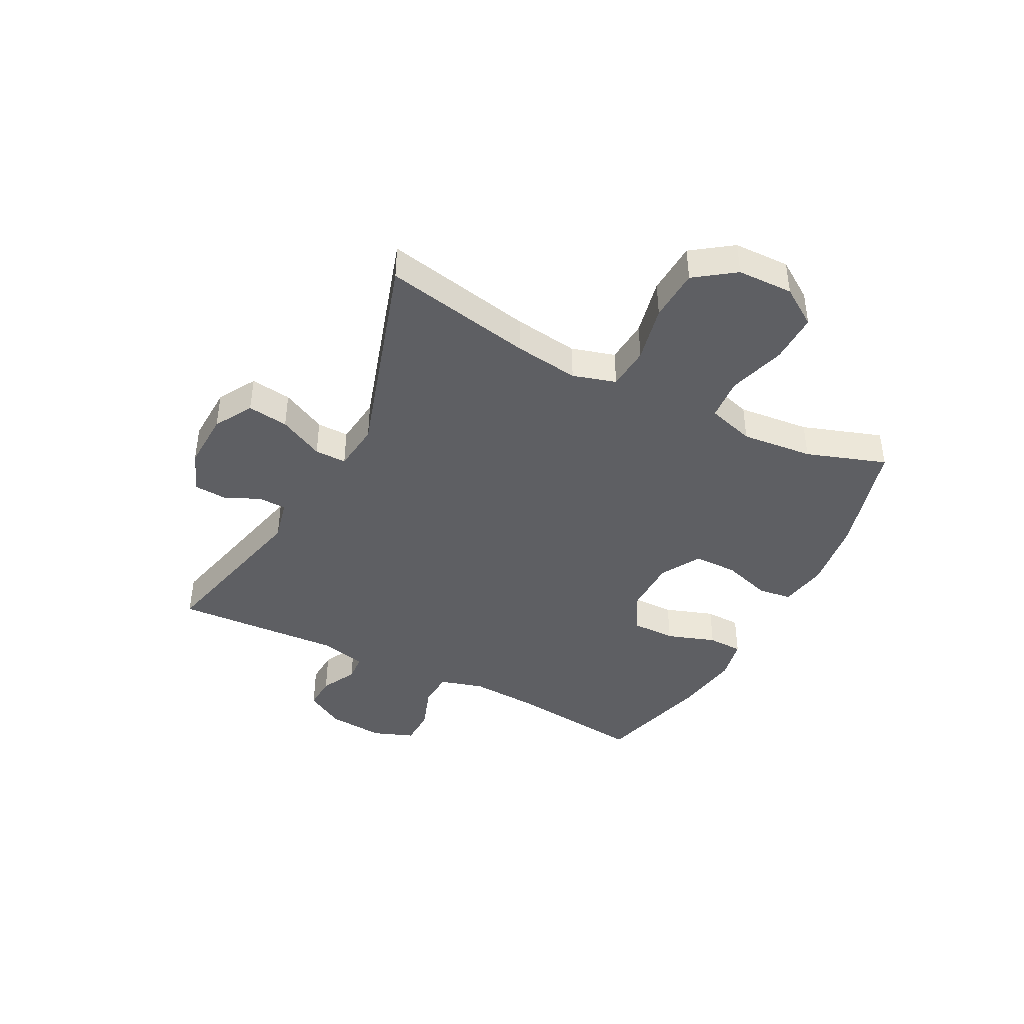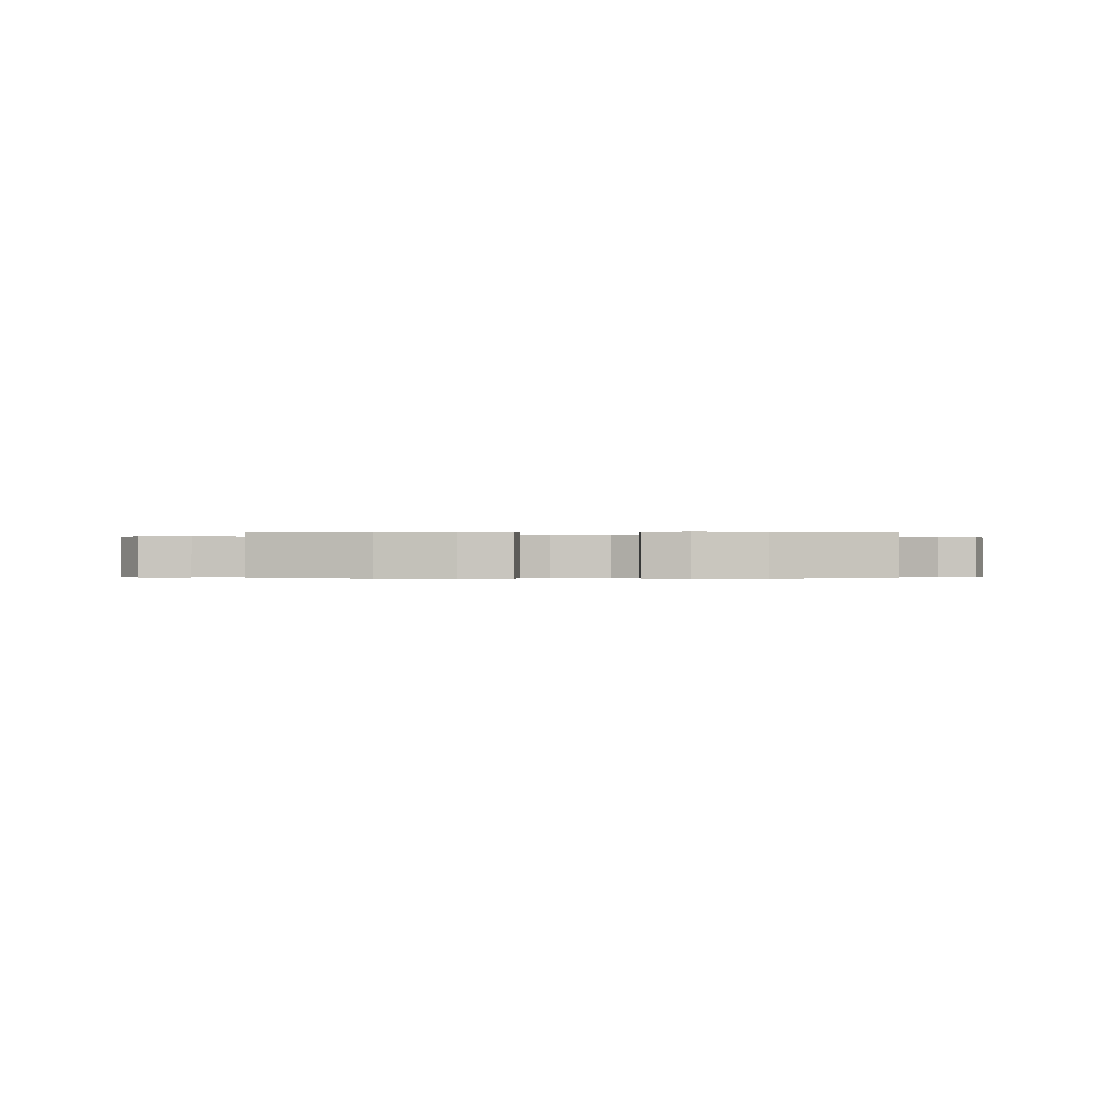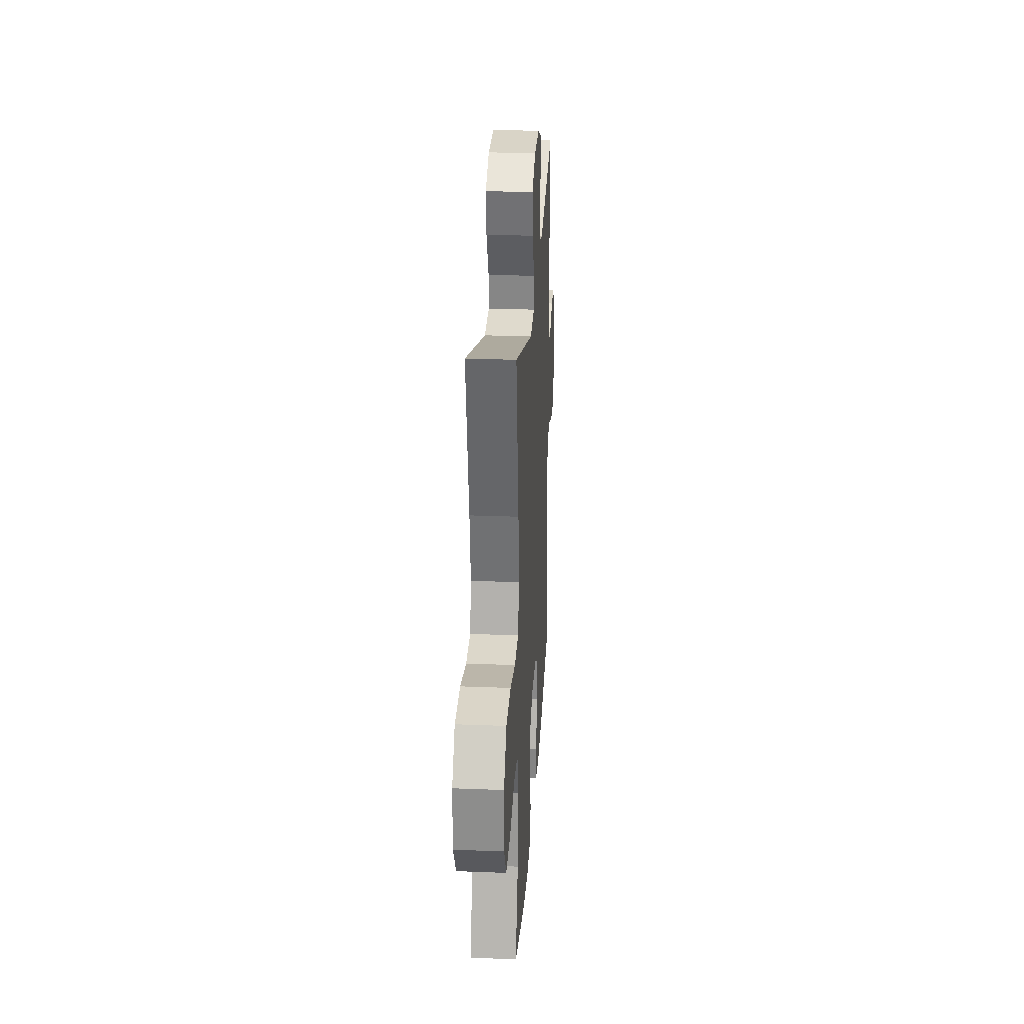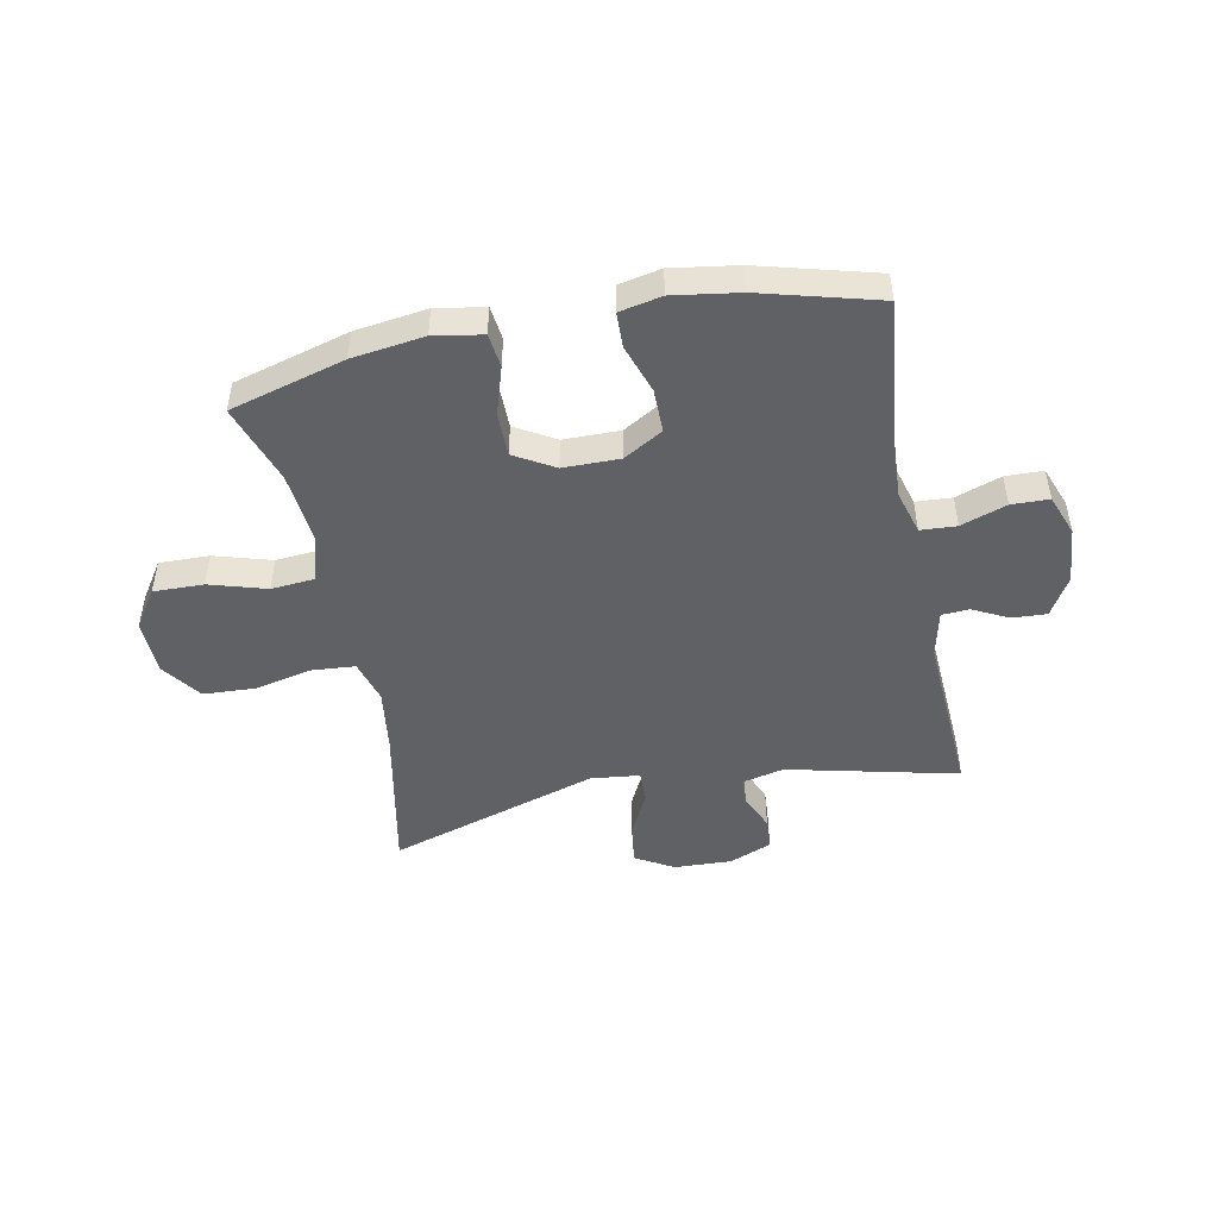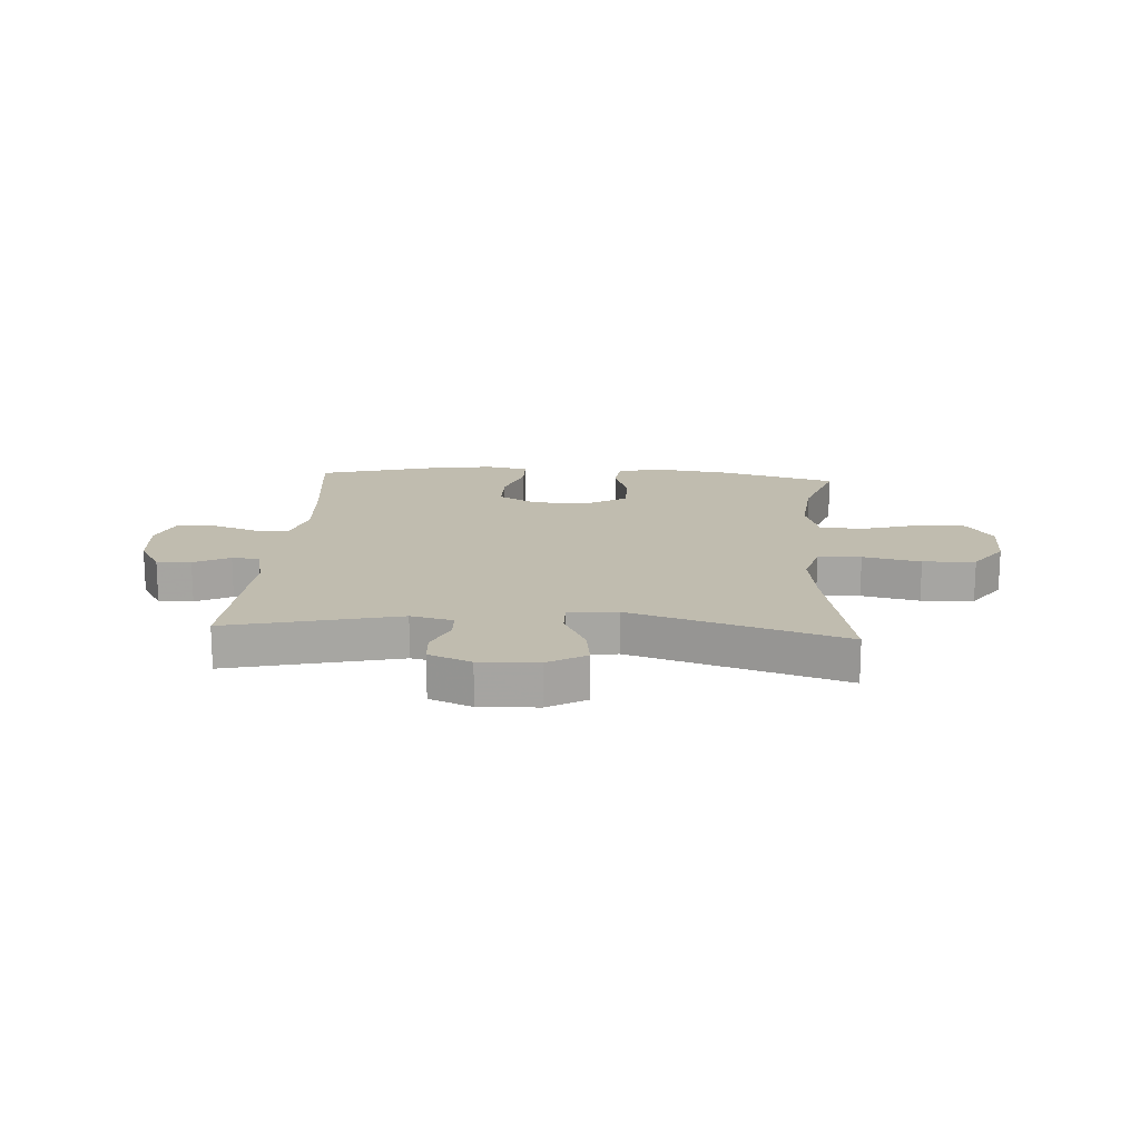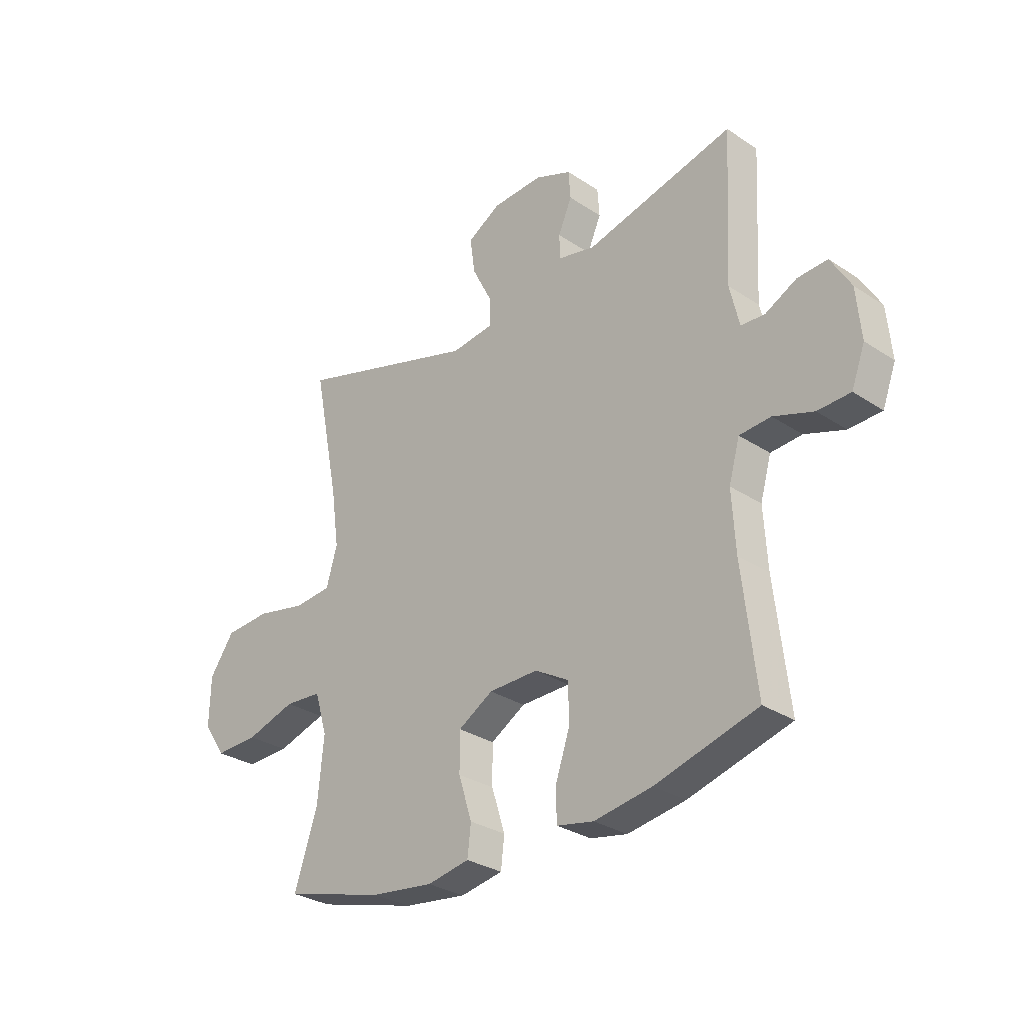
<metadata>
{"format":"obj","ext":"obj","renderer":"f3d","projection":"perspective","resolution":1024,"background":"white","views":[{"elev":-41.9,"azim":62.8,"up":"+Y"},{"elev":-0.3,"azim":-179.6,"up":"+Y"},{"elev":26.3,"azim":93.5,"up":"+Z"},{"elev":-47.8,"azim":-168.6,"up":"+Y"},{"elev":16.3,"azim":3.9,"up":"+Y"},{"elev":-30.0,"azim":-133.9,"up":"+Z"}]}
</metadata>
<code>
v -0.5 0.07 -0.5
v -0.472 0.07 -0.258
v -0.465 0.07 -0.14
v -0.487 0.07 -0.063
v -0.55 0.07 -0.059
v -0.63 0.07 -0.087
v -0.696 0.07 -0.085
v -0.723 0.07 -0.013
v -0.714 0.07 0.087
v -0.674 0.07 0.155
v -0.614 0.07 0.152
v -0.551 0.07 0.12
v -0.503 0.07 0.123
v -0.484 0.07 0.205
v -0.5 0.07 0.5
v -0.201 0.07 0.429
v -0.127 0.07 0.446
v -0.125 0.07 0.495
v -0.153 0.07 0.558
v -0.149 0.07 0.615
v -0.075 0.07 0.645
v 0.027 0.07 0.641
v 0.094 0.07 0.602
v 0.084 0.07 0.53
v 0.044 0.07 0.451
v 0.043 0.07 0.395
v 0.129 0.07 0.385
v 0.5 0.07 0.5
v 0.447 0.07 0.237
v 0.431 0.07 0.123
v 0.453 0.07 0.047
v 0.529 0.07 0.041
v 0.63 0.07 0.063
v 0.722 0.07 0.058
v 0.772 0.07 -0.012
v 0.774 0.07 -0.11
v 0.729 0.07 -0.177
v 0.641 0.07 -0.175
v 0.541 0.07 -0.145
v 0.466 0.07 -0.151
v 0.441 0.07 -0.234
v 0.453 0.07 -0.36
v 0.5 0.07 -0.5
v 0.298 0.07 -0.556
v 0.171 0.07 -0.573
v 0.086 0.07 -0.558
v 0.079 0.07 -0.498
v 0.106 0.07 -0.413
v 0.106 0.07 -0.336
v 0.036 0.07 -0.295
v -0.063 0.07 -0.294
v -0.132 0.07 -0.334
v -0.132 0.07 -0.411
v -0.103 0.07 -0.497
v -0.105 0.07 -0.559
v -0.179 0.07 -0.574
v -0.295 0.07 -0.556
v -0.5 0 -0.5
v -0.472 0 -0.258
v -0.465 0 -0.14
v -0.487 0 -0.063
v -0.55 0 -0.059
v -0.63 0 -0.087
v -0.696 0 -0.085
v -0.723 0 -0.013
v -0.714 0 0.087
v -0.674 0 0.155
v -0.614 0 0.152
v -0.551 0 0.12
v -0.503 0 0.123
v -0.484 0 0.205
v -0.5 0 0.5
v -0.201 0 0.429
v -0.127 0 0.446
v -0.125 0 0.495
v -0.153 0 0.558
v -0.149 0 0.615
v -0.075 0 0.645
v 0.027 0 0.641
v 0.094 0 0.602
v 0.084 0 0.53
v 0.044 0 0.451
v 0.043 0 0.395
v 0.129 0 0.385
v 0.5 0 0.5
v 0.447 0 0.237
v 0.431 0 0.123
v 0.453 0 0.047
v 0.529 0 0.041
v 0.63 0 0.063
v 0.722 0 0.058
v 0.772 0 -0.012
v 0.774 0 -0.11
v 0.729 0 -0.177
v 0.641 0 -0.175
v 0.541 0 -0.145
v 0.466 0 -0.151
v 0.441 0 -0.234
v 0.453 0 -0.36
v 0.5 0 -0.5
v 0.298 0 -0.556
v 0.171 0 -0.573
v 0.086 0 -0.558
v 0.079 0 -0.498
v 0.106 0 -0.413
v 0.106 0 -0.336
v 0.036 0 -0.295
v -0.063 0 -0.294
v -0.132 0 -0.334
v -0.132 0 -0.411
v -0.103 0 -0.497
v -0.105 0 -0.559
v -0.179 0 -0.574
v -0.295 0 -0.556
f 56 57 1 2
f 53 54 55 56
f 52 53 56 2
f 51 52 2 3
f 50 51 3 4
f 45 46 47 48
f 45 48 49
f 42 43 44 45
f 41 42 45 49
f 40 41 49 50
f 36 37 38 39
f 36 39 40
f 35 36 40
f 32 33 34 35
f 31 32 35 40
f 30 31 40 50
f 27 28 29
f 26 27 29 30
f 22 23 24 25
f 22 25 26
f 21 22 26
f 18 19 20 21
f 17 18 21 26
f 16 17 26 30
f 14 15 16 30
f 9 10 11 12
f 9 12 13
f 8 9 13
f 5 6 7 8
f 4 5 8 13
f 14 30 50
f 4 13 14 50
f 59 58 114 113
f 113 112 111 110
f 59 113 110 109
f 60 59 109 108
f 61 60 108 107
f 105 104 103 102
f 106 105 102
f 102 101 100 99
f 106 102 99 98
f 107 106 98 97
f 96 95 94 93
f 97 96 93
f 97 93 92
f 92 91 90 89
f 97 92 89 88
f 107 97 88 87
f 86 85 84
f 87 86 84 83
f 82 81 80 79
f 83 82 79
f 83 79 78
f 78 77 76 75
f 83 78 75 74
f 87 83 74 73
f 87 73 72 71
f 69 68 67 66
f 70 69 66
f 70 66 65
f 65 64 63 62
f 70 65 62 61
f 107 87 71
f 107 71 70 61
f 1 58 59 2
f 2 59 60 3
f 3 60 61 4
f 4 61 62 5
f 5 62 63 6
f 6 63 64 7
f 7 64 65 8
f 8 65 66 9
f 9 66 67 10
f 10 67 68 11
f 11 68 69 12
f 12 69 70 13
f 13 70 71 14
f 14 71 72 15
f 15 72 73 16
f 16 73 74 17
f 17 74 75 18
f 18 75 76 19
f 19 76 77 20
f 20 77 78 21
f 21 78 79 22
f 22 79 80 23
f 23 80 81 24
f 24 81 82 25
f 25 82 83 26
f 26 83 84 27
f 27 84 85 28
f 28 85 86 29
f 29 86 87 30
f 30 87 88 31
f 31 88 89 32
f 32 89 90 33
f 33 90 91 34
f 34 91 92 35
f 35 92 93 36
f 36 93 94 37
f 37 94 95 38
f 38 95 96 39
f 39 96 97 40
f 40 97 98 41
f 41 98 99 42
f 42 99 100 43
f 43 100 101 44
f 44 101 102 45
f 45 102 103 46
f 46 103 104 47
f 47 104 105 48
f 48 105 106 49
f 49 106 107 50
f 50 107 108 51
f 51 108 109 52
f 52 109 110 53
f 53 110 111 54
f 54 111 112 55
f 55 112 113 56
f 56 113 114 57
f 57 114 58 1

</code>
